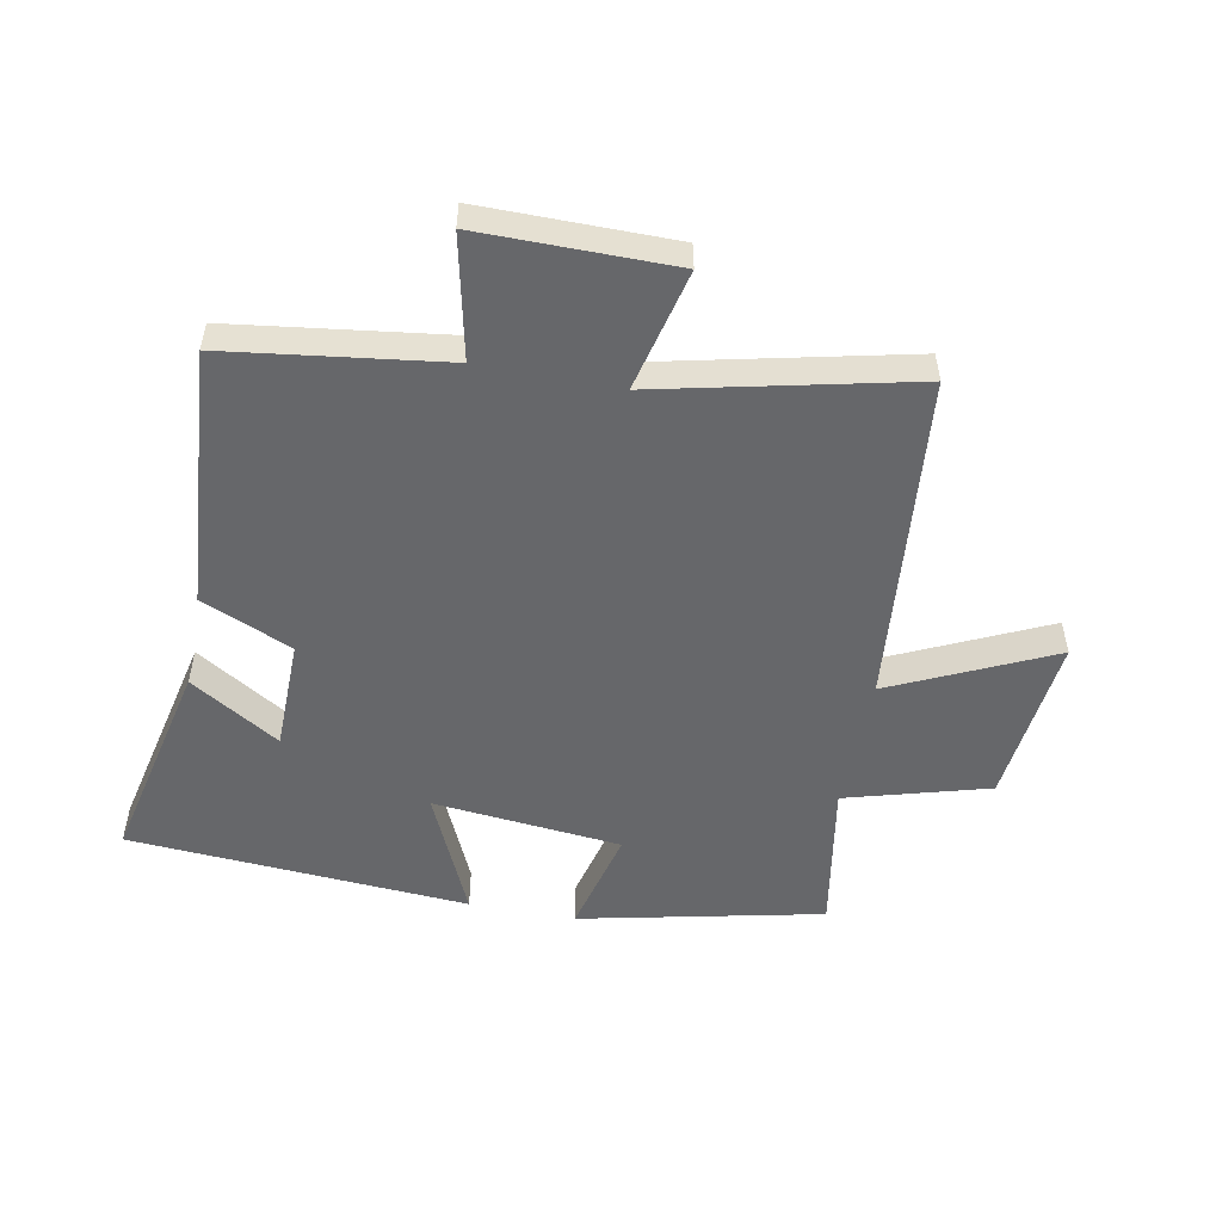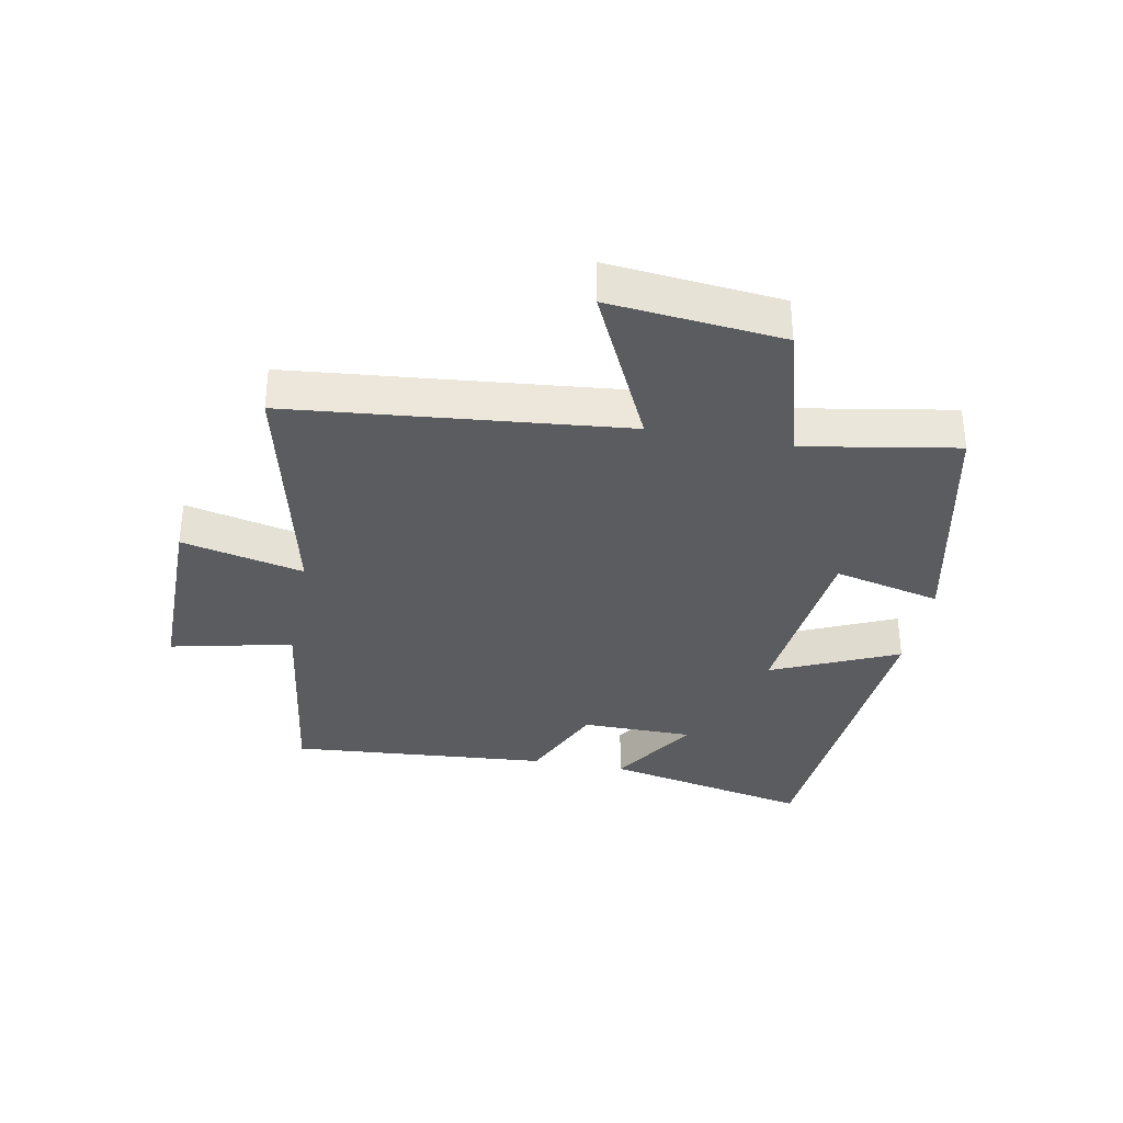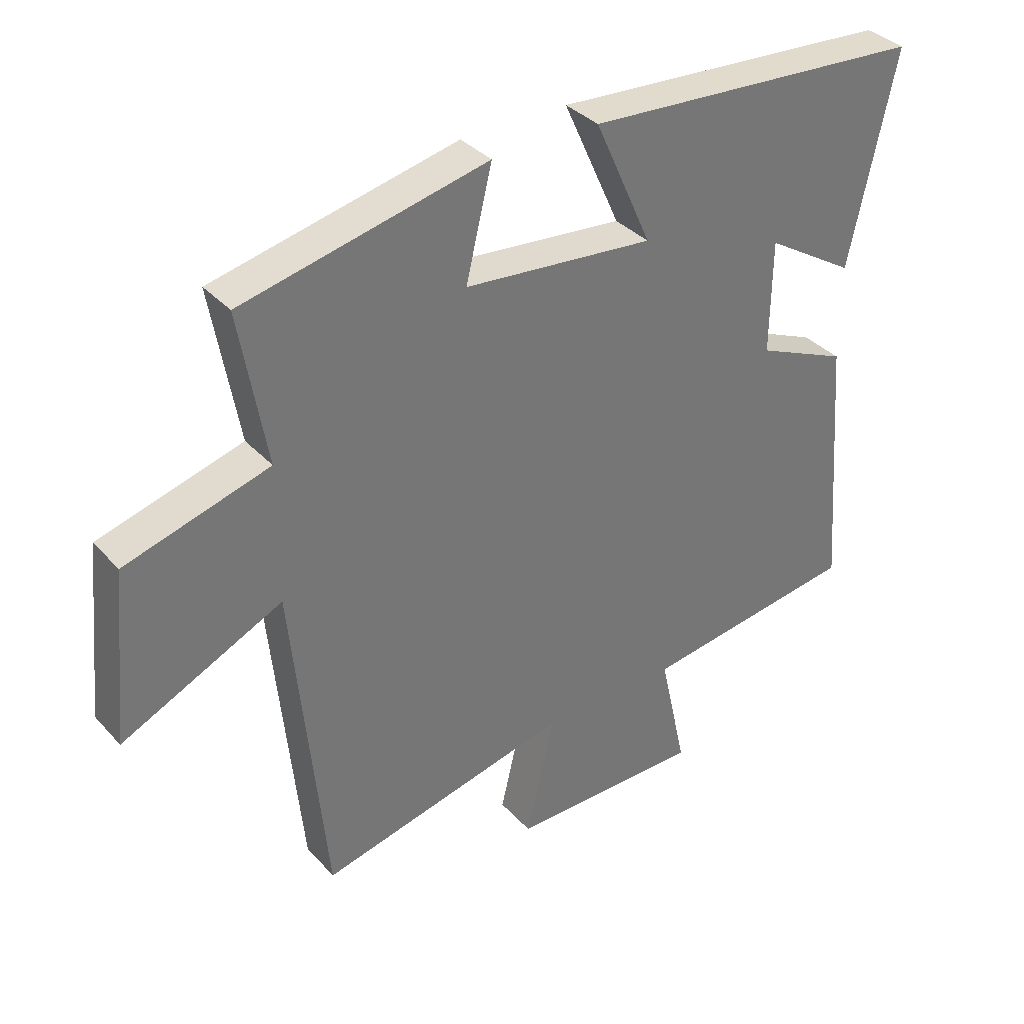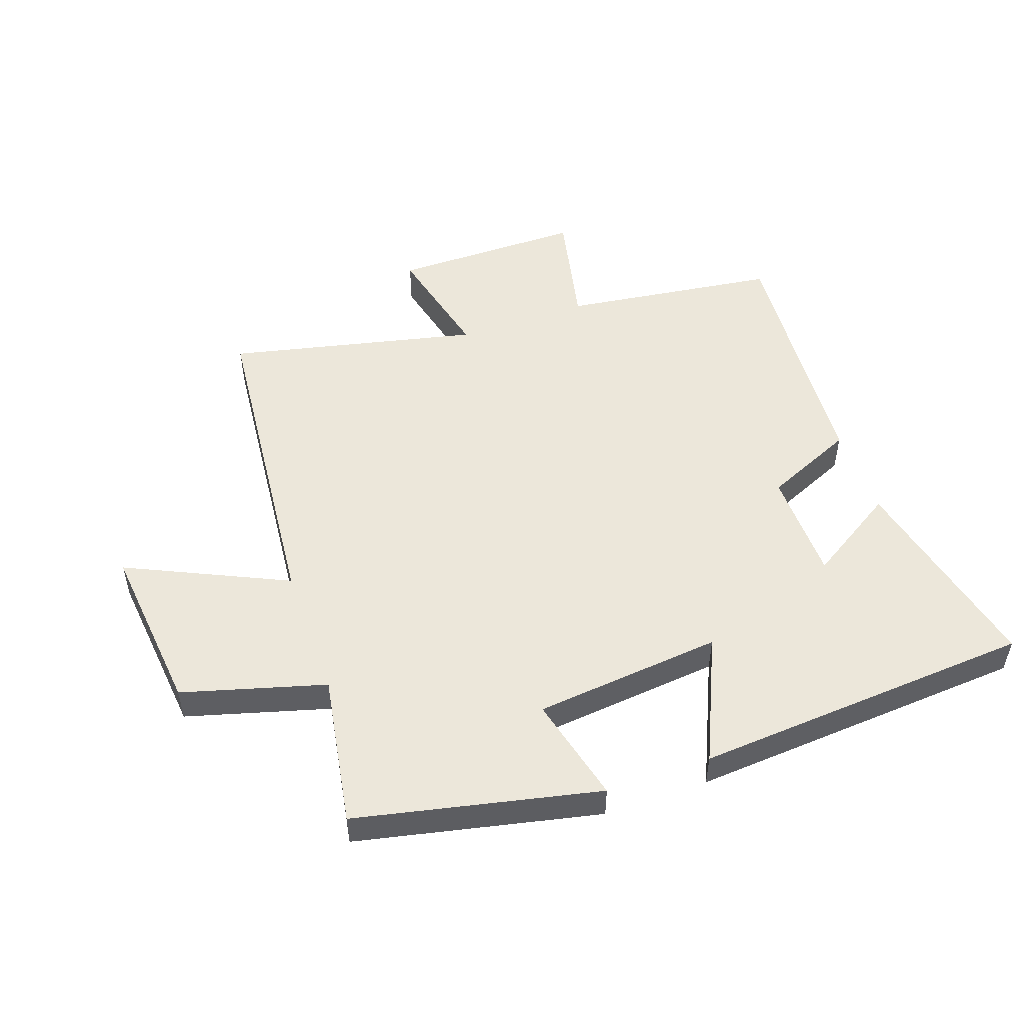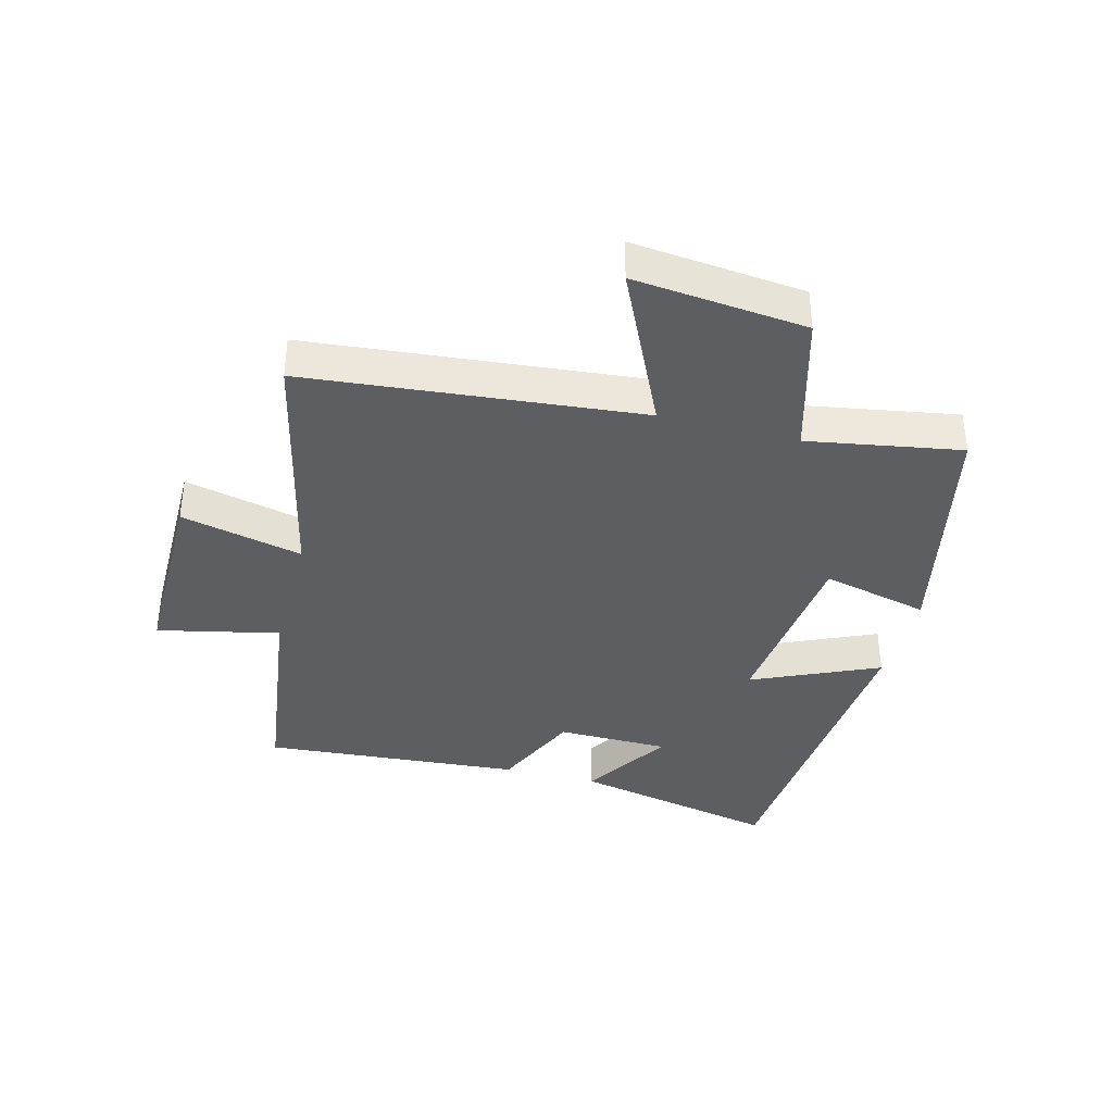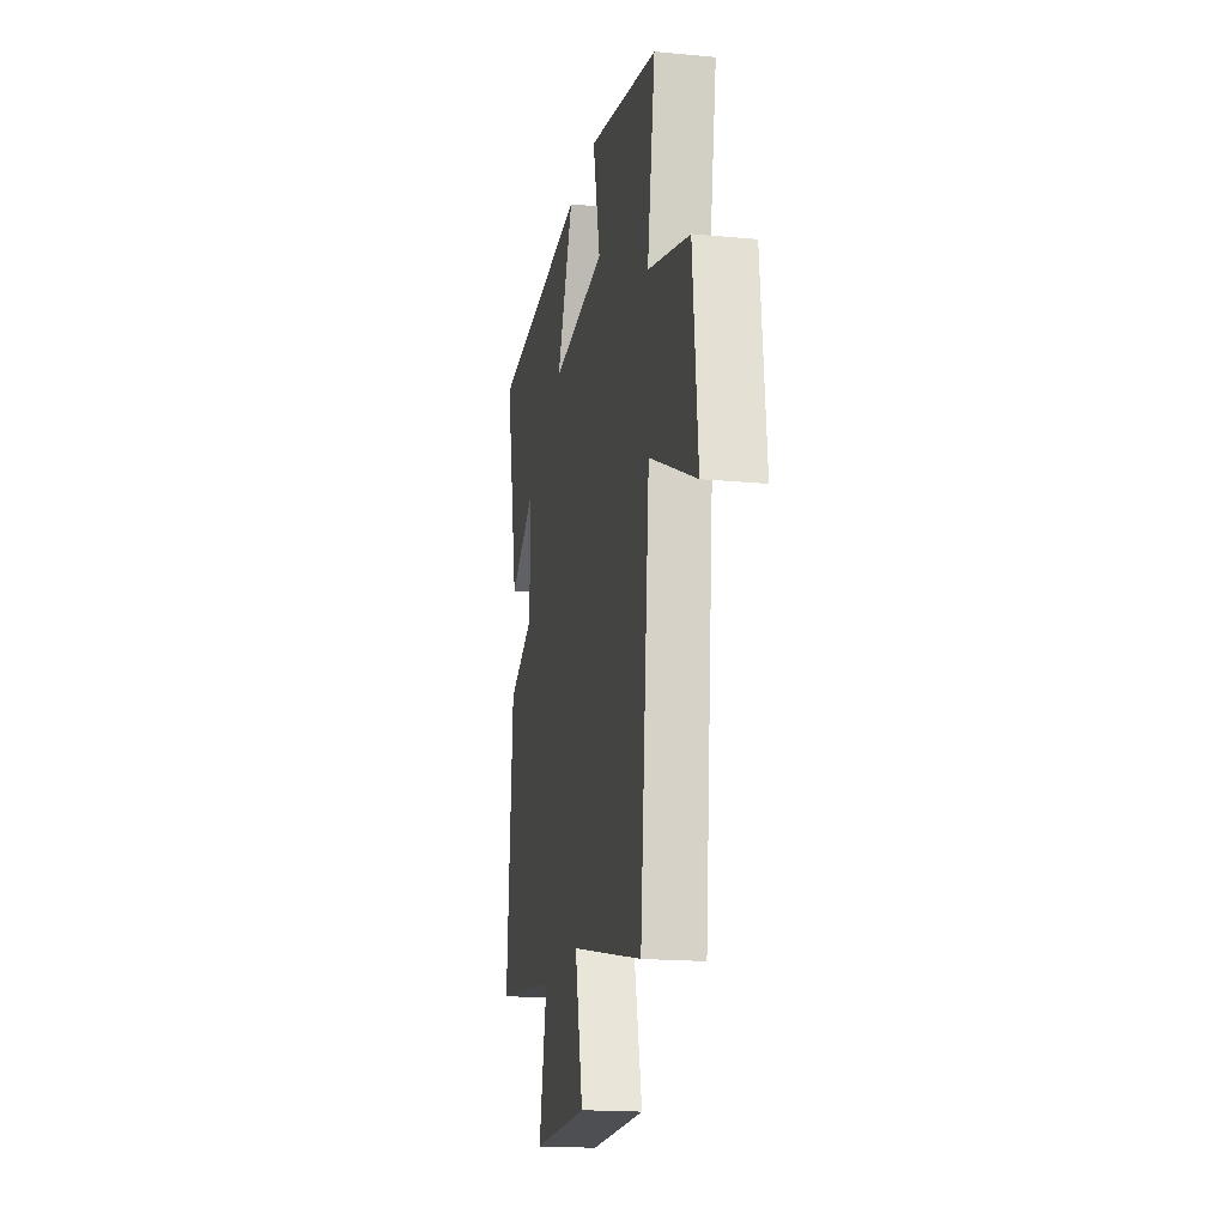
<metadata>
{"format":"obj","ext":"obj","renderer":"f3d","projection":"perspective","resolution":1024,"background":"white","views":[{"elev":-52.1,"azim":169.0,"up":"+Y"},{"elev":-33.9,"azim":-100.8,"up":"+Y"},{"elev":35.4,"azim":-36.0,"up":"+Z"},{"elev":50.9,"azim":-19.6,"up":"+Y"},{"elev":-37.4,"azim":-104.8,"up":"+Y"},{"elev":-18.2,"azim":-100.3,"up":"+Z"}]}
</metadata>
<code>
v 0.533 0.07 -0.452
v 0.182 0.07 -0.5
v 0.226 0.07 -0.697
v -0.086 0.07 -0.697
v -0.04 0.07 -0.5
v -0.447 0.07 -0.593
v -0.5 0.07 -0.056
v -0.759 0.07 -0.178
v -0.731 0.07 0.1
v -0.5 0.07 0.166
v -0.543 0.07 0.413
v -0.15 0.07 0.5
v -0.192 0.07 0.326
v 0.114 0.07 0.296
v 0.022 0.07 0.5
v 0.574 0.07 0.463
v 0.5 0.07 0.124
v 0.355 0.07 0.214
v 0.353 0.07 0.032
v 0.5 0.07 -0.032
v 0.533 0 -0.452
v 0.182 0 -0.5
v 0.226 0 -0.697
v -0.086 0 -0.697
v -0.04 0 -0.5
v -0.447 0 -0.593
v -0.5 0 -0.056
v -0.759 0 -0.178
v -0.731 0 0.1
v -0.5 0 0.166
v -0.543 0 0.413
v -0.15 0 0.5
v -0.192 0 0.326
v 0.114 0 0.296
v 0.022 0 0.5
v 0.574 0 0.463
v 0.5 0 0.124
v 0.355 0 0.214
v 0.353 0 0.032
v 0.5 0 -0.032
f 19 20 1 2
f 18 19 2
f 15 16 17 18
f 14 15 18
f 13 14 18 2
f 10 11 12 13
f 10 13 2 3
f 7 8 9 10
f 5 6 7 10
f 5 10 3
f 3 4 5
f 22 21 40 39
f 22 39 38
f 38 37 36 35
f 38 35 34
f 22 38 34 33
f 33 32 31 30
f 23 22 33 30
f 30 29 28 27
f 30 27 26 25
f 23 30 25
f 25 24 23
f 1 21 22 2
f 2 22 23 3
f 3 23 24 4
f 4 24 25 5
f 5 25 26 6
f 6 26 27 7
f 7 27 28 8
f 8 28 29 9
f 9 29 30 10
f 10 30 31 11
f 11 31 32 12
f 12 32 33 13
f 13 33 34 14
f 14 34 35 15
f 15 35 36 16
f 16 36 37 17
f 17 37 38 18
f 18 38 39 19
f 19 39 40 20
f 20 40 21 1

</code>
